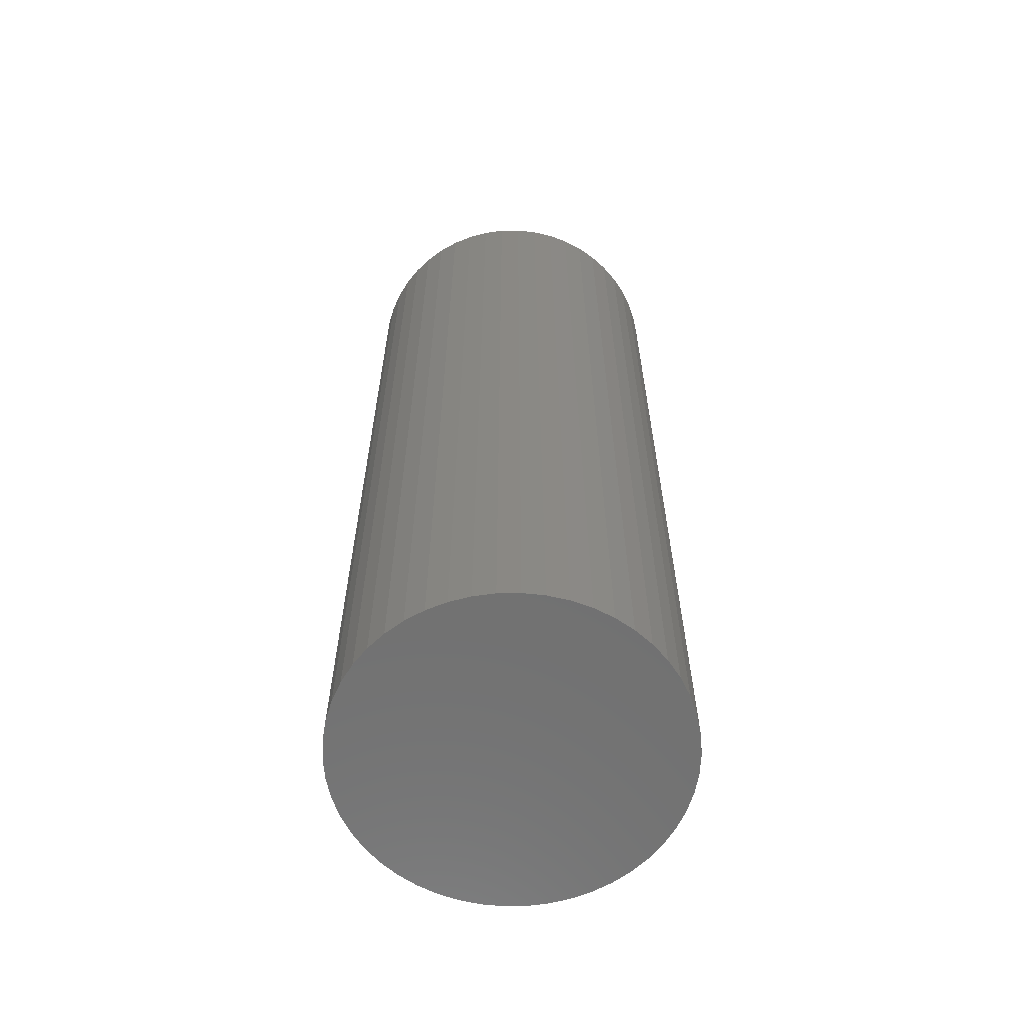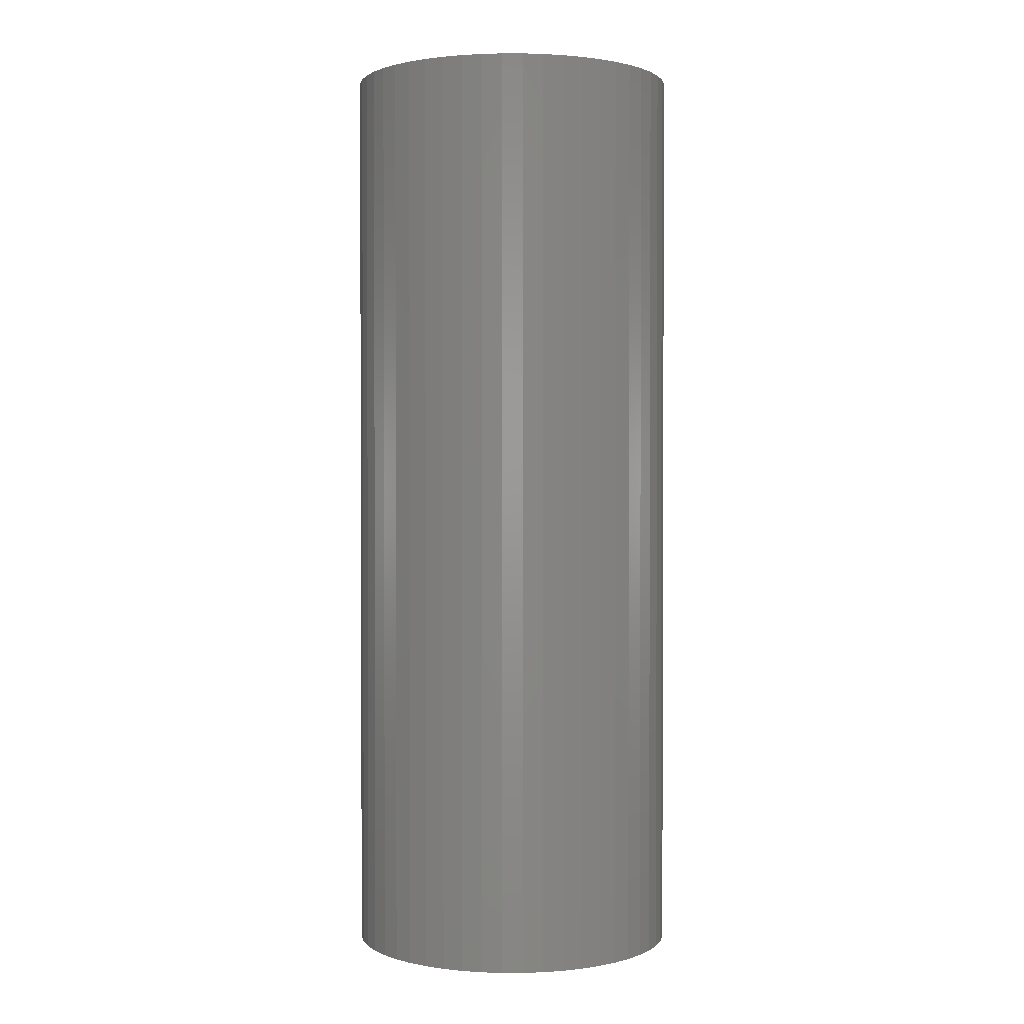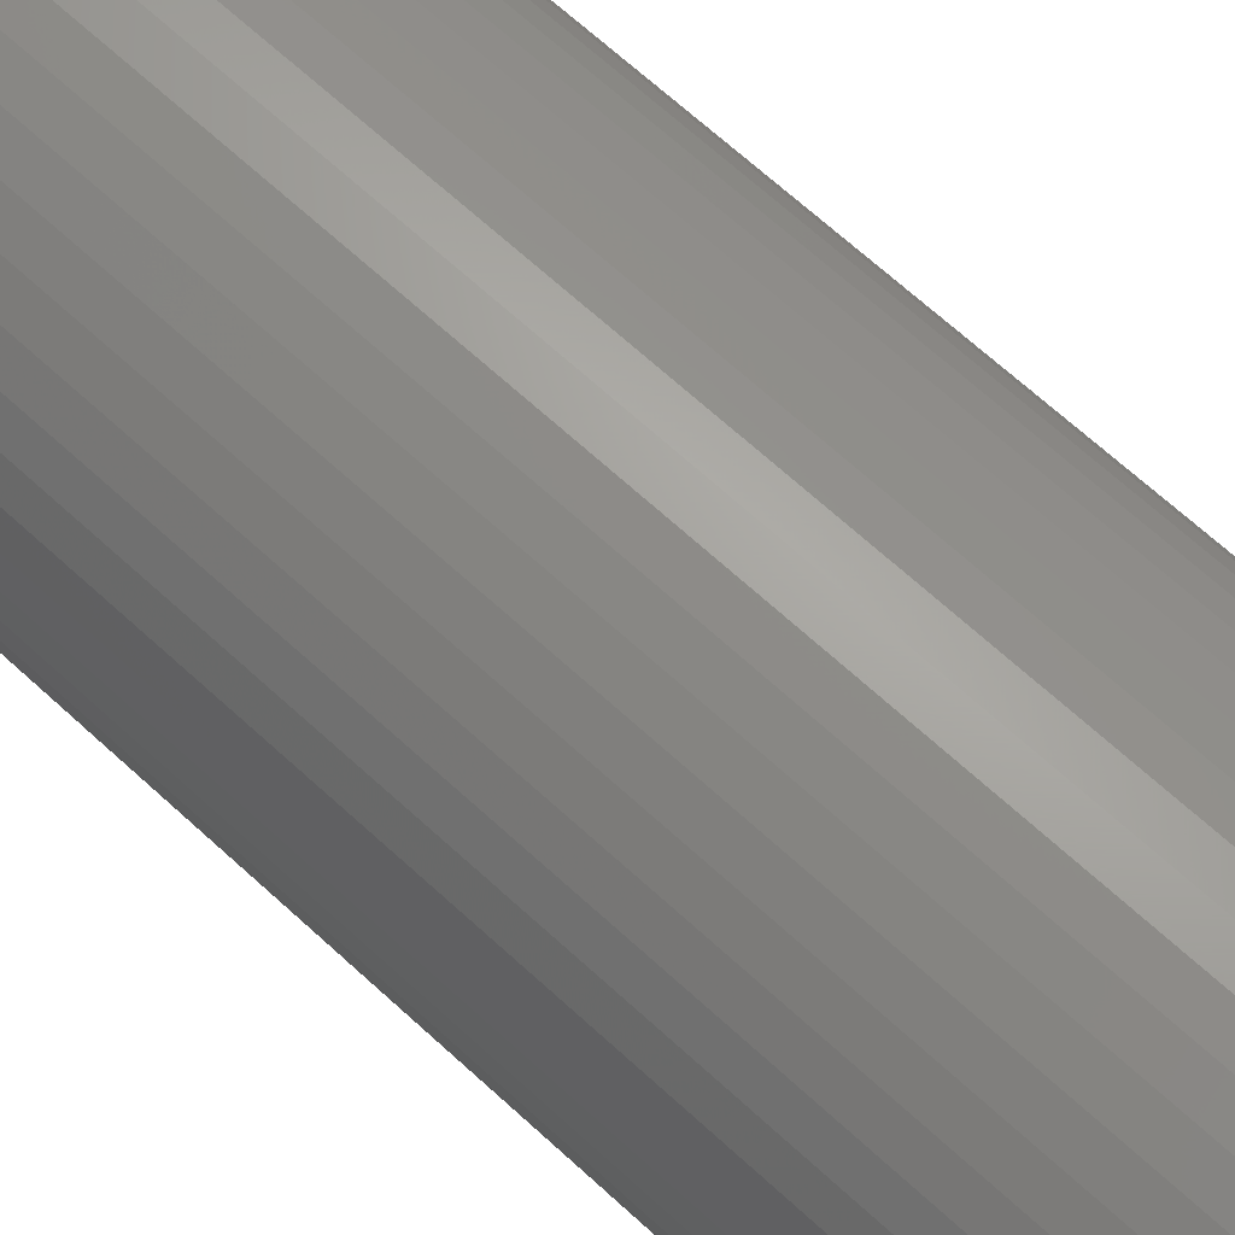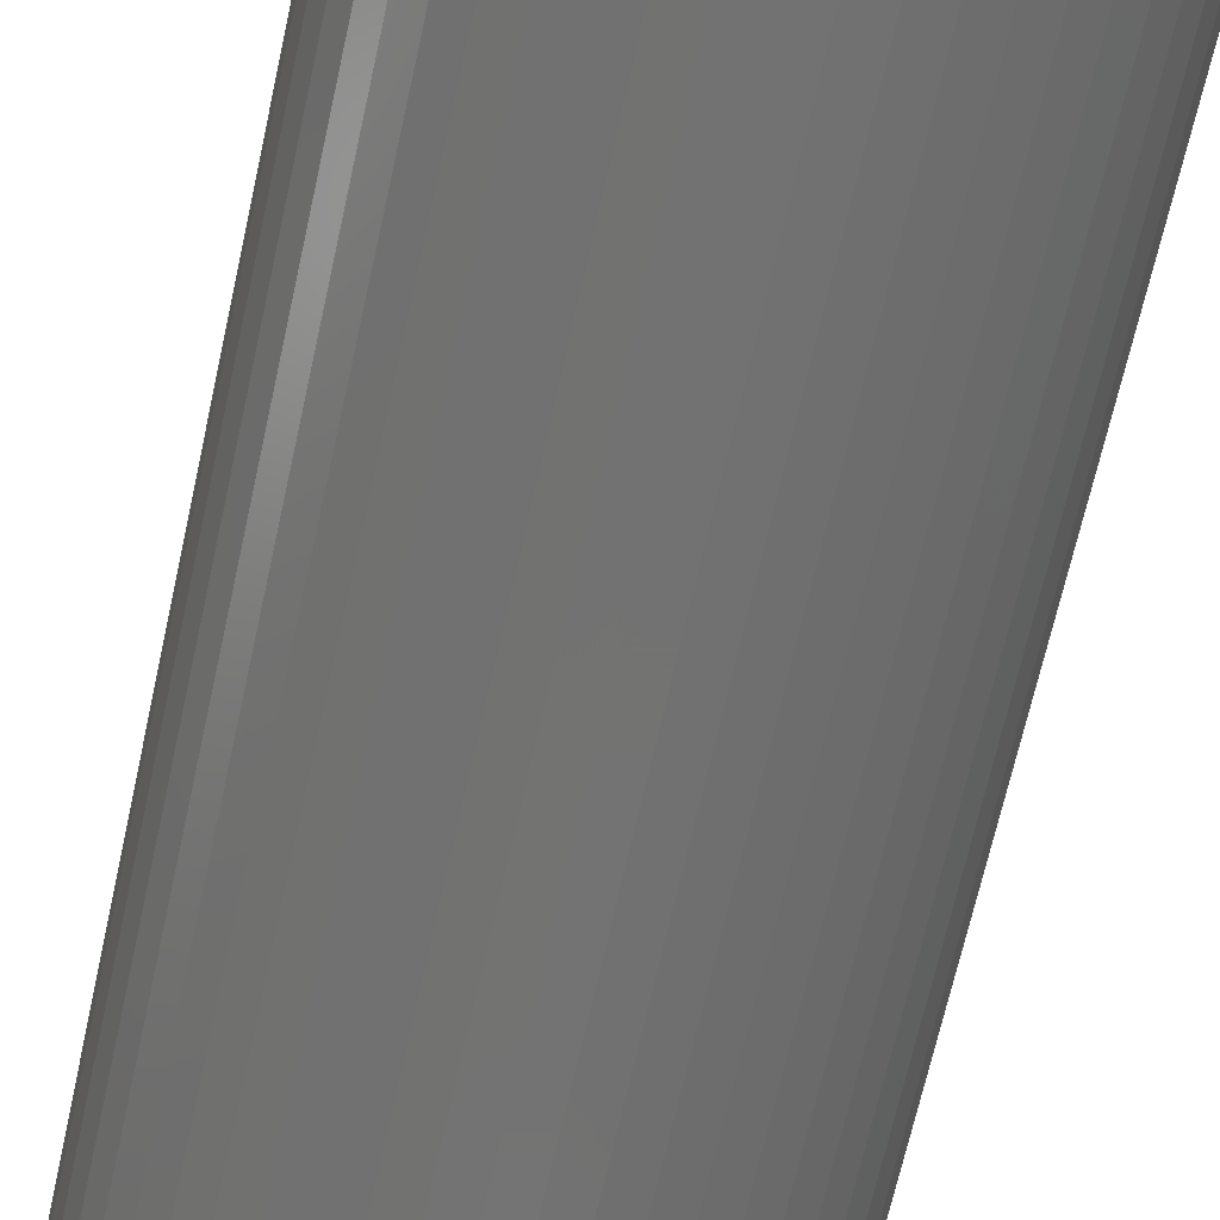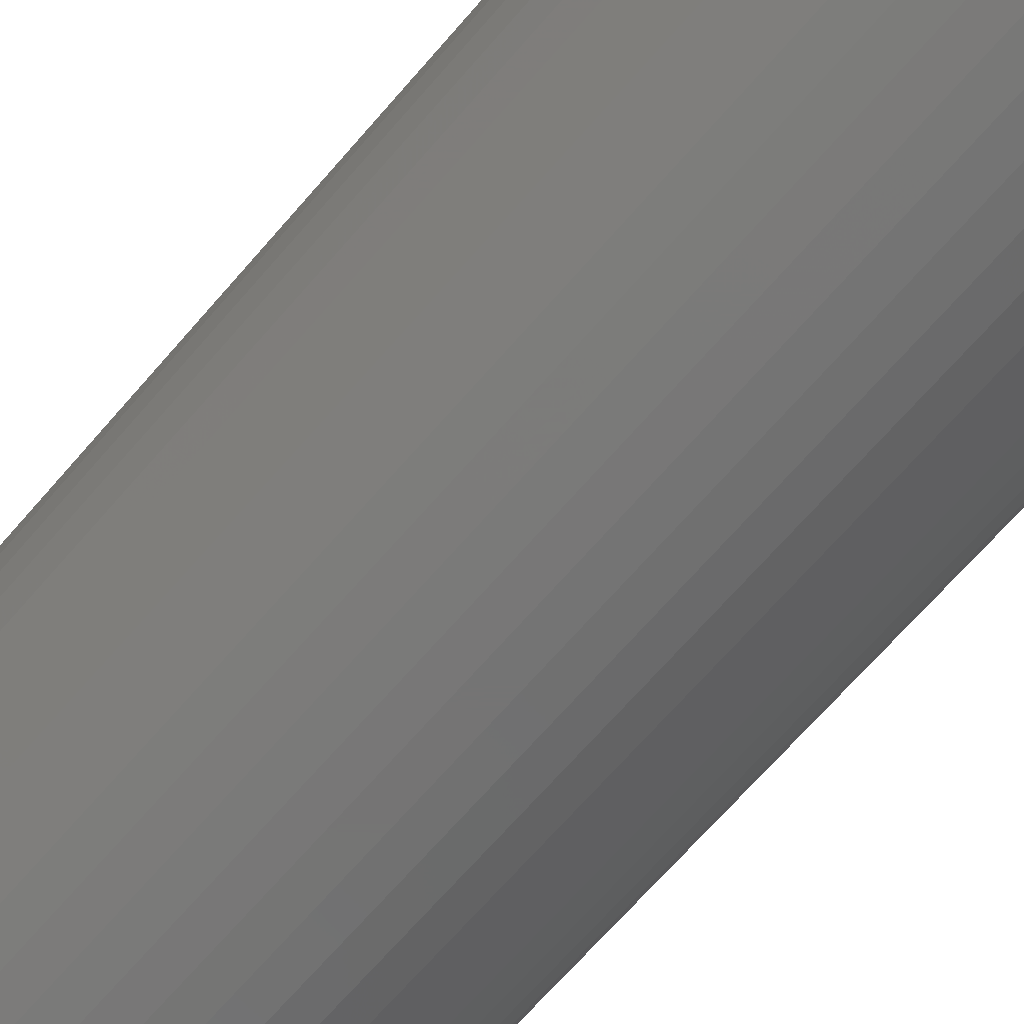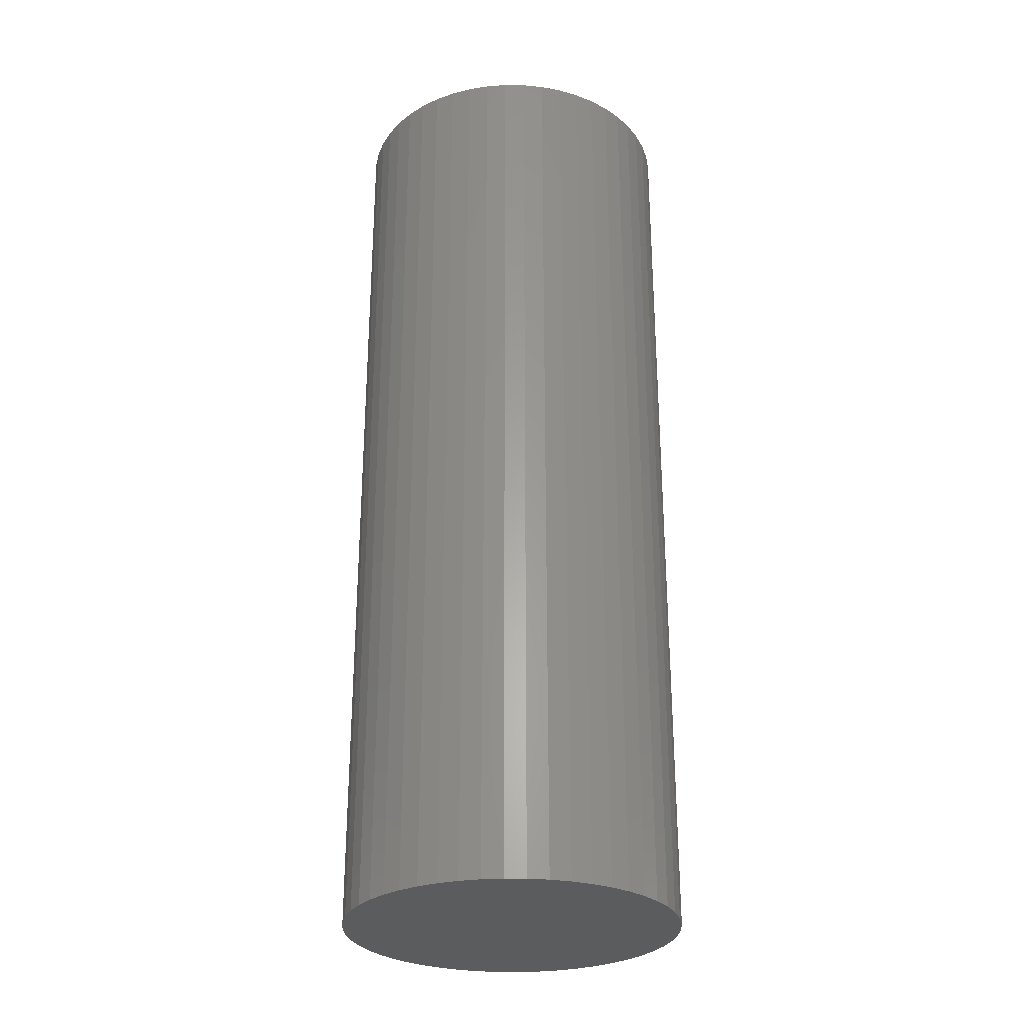
<metadata>
{"format":"stl","ext":"stl","renderer":"f3d","projection":"perspective","resolution":1024,"background":"white","views":[{"elev":-62.5,"azim":116.1,"up":"+Z"},{"elev":1.4,"azim":-165.8,"up":"+Z"},{"elev":67.7,"azim":132.6,"up":"+Y"},{"elev":-64.6,"azim":167.8,"up":"+Y"},{"elev":-66.6,"azim":-40.5,"up":"+Y"},{"elev":-28.4,"azim":128.6,"up":"+Z"}]}
</metadata>
<code>
# stl→obj: 100 verts, 196 faces
v 11.25 0 31.5
v 11.16 1.41 -31.5
v 11.16 1.41 31.5
v 11.25 0 -31.5
v -11.25 0 -31.5
v -11.16 1.41 31.5
v -11.16 1.41 -31.5
v -11.25 0 31.5
v 11.16 -1.41 31.5
v 10.9 2.798 31.5
v 10.9 -2.798 31.5
v 10.46 4.141 31.5
v 10.46 -4.141 31.5
v 9.858 5.42 31.5
v 9.858 -5.42 31.5
v 9.101 6.613 31.5
v 9.101 -6.613 31.5
v 8.201 7.701 31.5
v 8.201 -7.701 31.5
v 7.171 8.668 31.5
v 7.171 -8.668 31.5
v 6.028 9.499 31.5
v 6.028 -9.499 31.5
v 4.79 10.18 31.5
v 4.79 -10.18 31.5
v 3.476 10.7 31.5
v 3.476 -10.7 31.5
v 2.108 11.05 31.5
v 2.108 -11.05 31.5
v 0.7064 11.23 31.5
v 0.7064 -11.23 31.5
v -0.7064 11.23 31.5
v -0.7064 -11.23 31.5
v -2.108 11.05 31.5
v -2.108 -11.05 31.5
v -3.476 10.7 31.5
v -3.476 -10.7 31.5
v -4.79 10.18 31.5
v -4.79 -10.18 31.5
v -6.028 9.499 31.5
v -6.028 -9.499 31.5
v -7.171 8.668 31.5
v -7.171 -8.668 31.5
v -8.201 7.701 31.5
v -8.201 -7.701 31.5
v -9.101 6.613 31.5
v -9.101 -6.613 31.5
v -9.858 5.42 31.5
v -9.858 -5.42 31.5
v -10.46 4.141 31.5
v -10.46 -4.141 31.5
v -10.9 2.798 31.5
v -10.9 -2.798 31.5
v -11.16 -1.41 31.5
v 0.7064 11.23 -31.5
v -0.7064 11.23 -31.5
v 11.16 -1.41 -31.5
v 10.9 -2.798 -31.5
v 10.9 2.798 -31.5
v 10.46 -4.141 -31.5
v 10.46 4.141 -31.5
v 9.858 -5.42 -31.5
v 9.858 5.42 -31.5
v 9.101 -6.613 -31.5
v 9.101 6.613 -31.5
v 8.201 -7.701 -31.5
v 8.201 7.701 -31.5
v 7.171 -8.668 -31.5
v 7.171 8.668 -31.5
v 6.028 -9.499 -31.5
v 6.028 9.499 -31.5
v 4.79 -10.18 -31.5
v 4.79 10.18 -31.5
v 3.476 -10.7 -31.5
v 3.476 10.7 -31.5
v 2.108 -11.05 -31.5
v 2.108 11.05 -31.5
v 0.7064 -11.23 -31.5
v -0.7064 -11.23 -31.5
v -2.108 -11.05 -31.5
v -2.108 11.05 -31.5
v -3.476 -10.7 -31.5
v -3.476 10.7 -31.5
v -4.79 -10.18 -31.5
v -4.79 10.18 -31.5
v -6.028 -9.499 -31.5
v -6.028 9.499 -31.5
v -7.171 -8.668 -31.5
v -7.171 8.668 -31.5
v -8.201 -7.701 -31.5
v -8.201 7.701 -31.5
v -9.101 -6.613 -31.5
v -9.101 6.613 -31.5
v -9.858 -5.42 -31.5
v -9.858 5.42 -31.5
v -10.46 -4.141 -31.5
v -10.46 4.141 -31.5
v -10.9 -2.798 -31.5
v -10.9 2.798 -31.5
v -11.16 -1.41 -31.5
f 1 2 3
f 2 1 4
f 5 6 7
f 6 5 8
f 3 9 1
f 10 9 3
f 10 11 9
f 12 11 10
f 12 13 11
f 14 13 12
f 14 15 13
f 16 15 14
f 16 17 15
f 18 17 16
f 18 19 17
f 20 19 18
f 20 21 19
f 22 21 20
f 22 23 21
f 24 23 22
f 24 25 23
f 26 25 24
f 26 27 25
f 28 27 26
f 28 29 27
f 30 29 28
f 30 31 29
f 32 31 30
f 32 33 31
f 34 33 32
f 34 35 33
f 36 35 34
f 36 37 35
f 38 37 36
f 38 39 37
f 40 39 38
f 40 41 39
f 42 41 40
f 42 43 41
f 44 43 42
f 44 45 43
f 46 45 44
f 46 47 45
f 48 47 46
f 48 49 47
f 50 49 48
f 50 51 49
f 52 51 50
f 52 53 51
f 6 53 52
f 6 54 53
f 54 6 8
f 55 32 30
f 32 55 56
f 57 2 4
f 58 2 57
f 58 59 2
f 60 59 58
f 60 61 59
f 62 61 60
f 62 63 61
f 64 63 62
f 64 65 63
f 66 65 64
f 66 67 65
f 68 67 66
f 68 69 67
f 70 69 68
f 70 71 69
f 72 71 70
f 72 73 71
f 74 73 72
f 74 75 73
f 76 75 74
f 76 77 75
f 78 77 76
f 78 55 77
f 79 55 78
f 79 56 55
f 80 56 79
f 80 81 56
f 82 81 80
f 82 83 81
f 84 83 82
f 84 85 83
f 86 85 84
f 86 87 85
f 88 87 86
f 88 89 87
f 90 89 88
f 90 91 89
f 92 91 90
f 92 93 91
f 94 93 92
f 94 95 93
f 96 95 94
f 96 97 95
f 98 97 96
f 98 99 97
f 100 99 98
f 100 7 99
f 7 100 5
f 83 38 36
f 38 83 85
f 12 63 14
f 63 12 61
f 3 59 10
f 59 3 2
f 73 26 24
f 26 73 75
f 69 22 20
f 22 69 71
f 97 48 95
f 48 97 50
f 81 36 34
f 36 81 83
f 17 62 15
f 62 17 64
f 13 58 11
f 58 13 60
f 78 29 31
f 29 78 76
f 74 25 27
f 25 74 72
f 67 20 18
f 20 67 69
f 14 65 16
f 65 14 63
f 75 28 26
f 28 75 77
f 93 44 91
f 44 93 46
f 99 50 97
f 50 99 52
f 85 40 38
f 40 85 87
f 89 44 42
f 44 89 91
f 56 34 32
f 34 56 81
f 9 4 1
f 4 9 57
f 72 23 25
f 23 72 70
f 96 53 98
f 53 96 51
f 100 8 5
f 8 100 54
f 79 31 33
f 31 79 78
f 10 61 12
f 61 10 59
f 16 67 18
f 67 16 65
f 77 30 28
f 30 77 55
f 71 24 22
f 24 71 73
f 95 46 93
f 46 95 48
f 7 52 99
f 52 7 6
f 87 42 40
f 42 87 89
f 68 19 21
f 19 68 66
f 15 60 13
f 60 15 62
f 11 57 9
f 57 11 58
f 84 37 39
f 37 84 82
f 90 43 45
f 43 90 88
f 92 49 94
f 49 92 47
f 76 27 29
f 27 76 74
f 70 21 23
f 21 70 68
f 19 64 17
f 64 19 66
f 80 33 35
f 33 80 79
f 90 47 92
f 47 90 45
f 94 51 96
f 51 94 49
f 98 54 100
f 54 98 53
f 86 39 41
f 39 86 84
f 88 41 43
f 41 88 86
f 82 35 37
f 35 82 80

</code>
